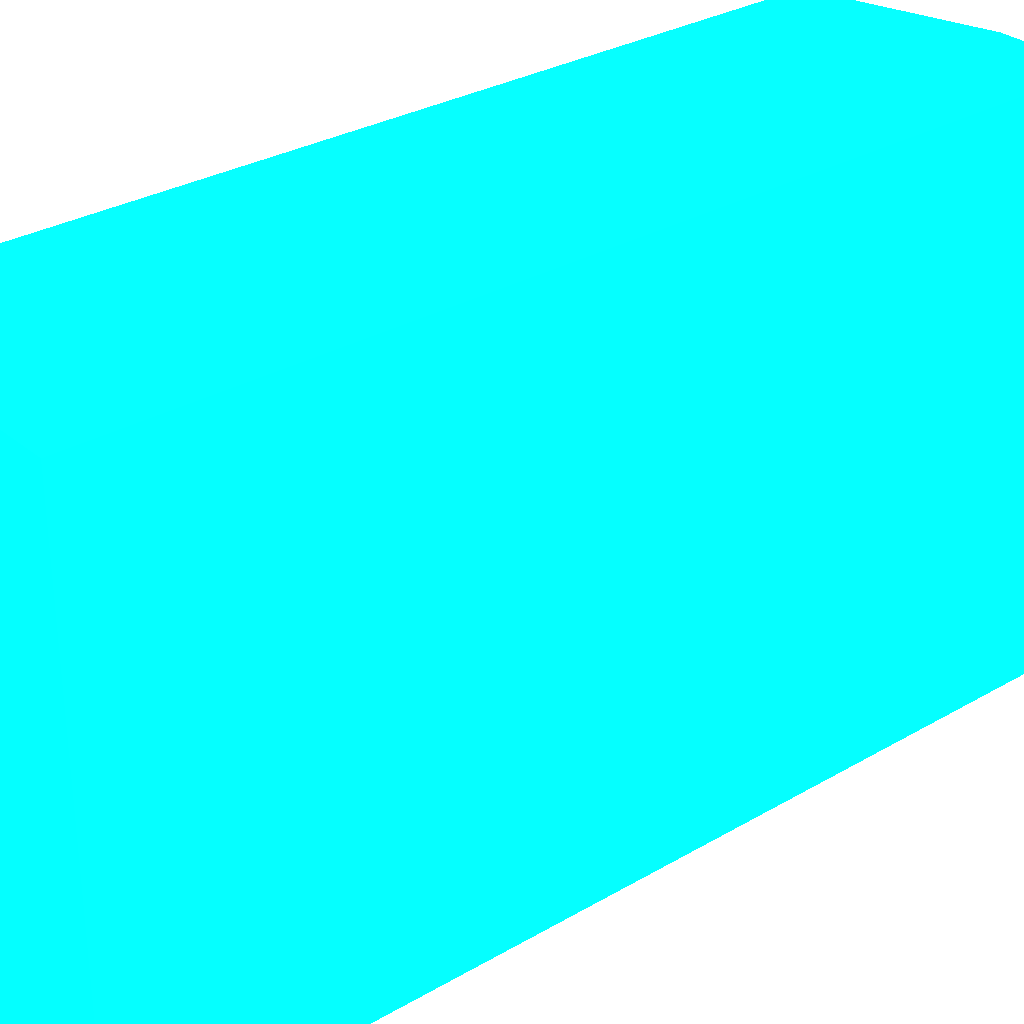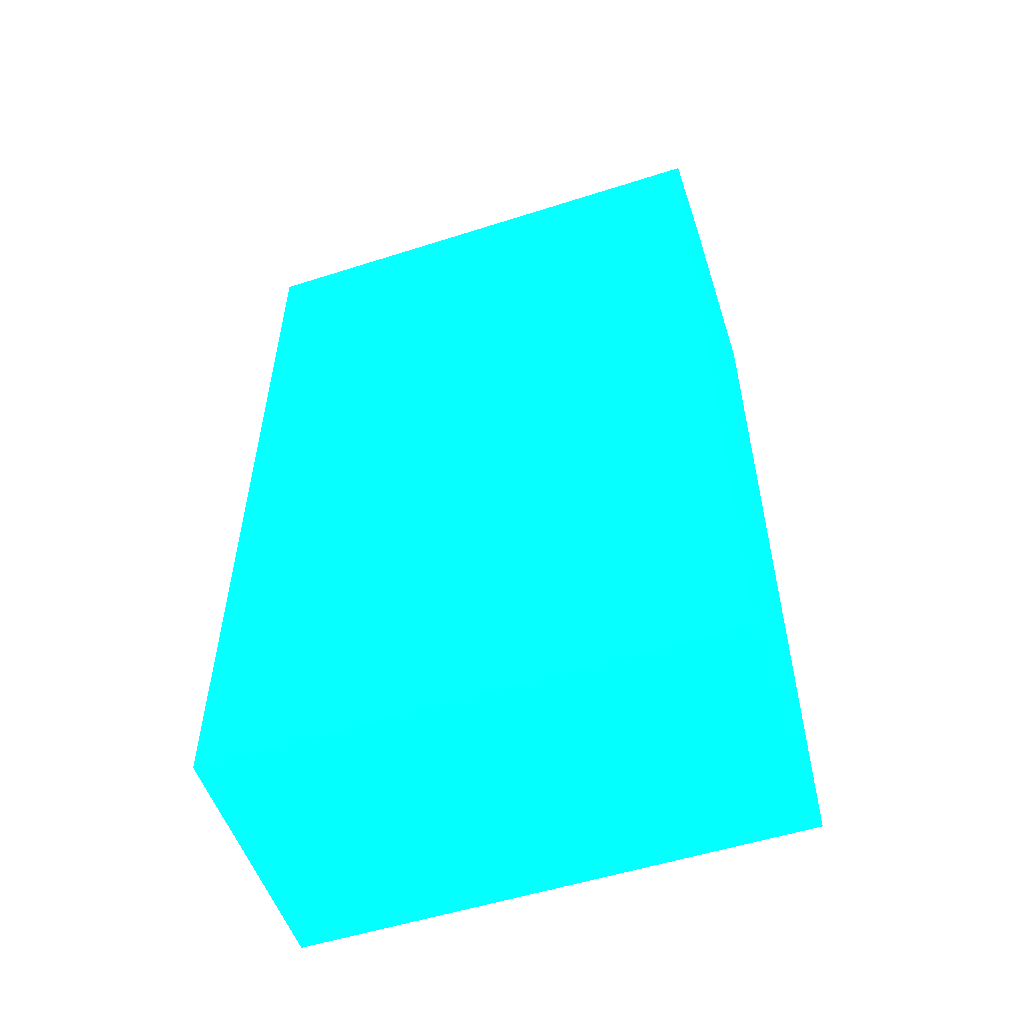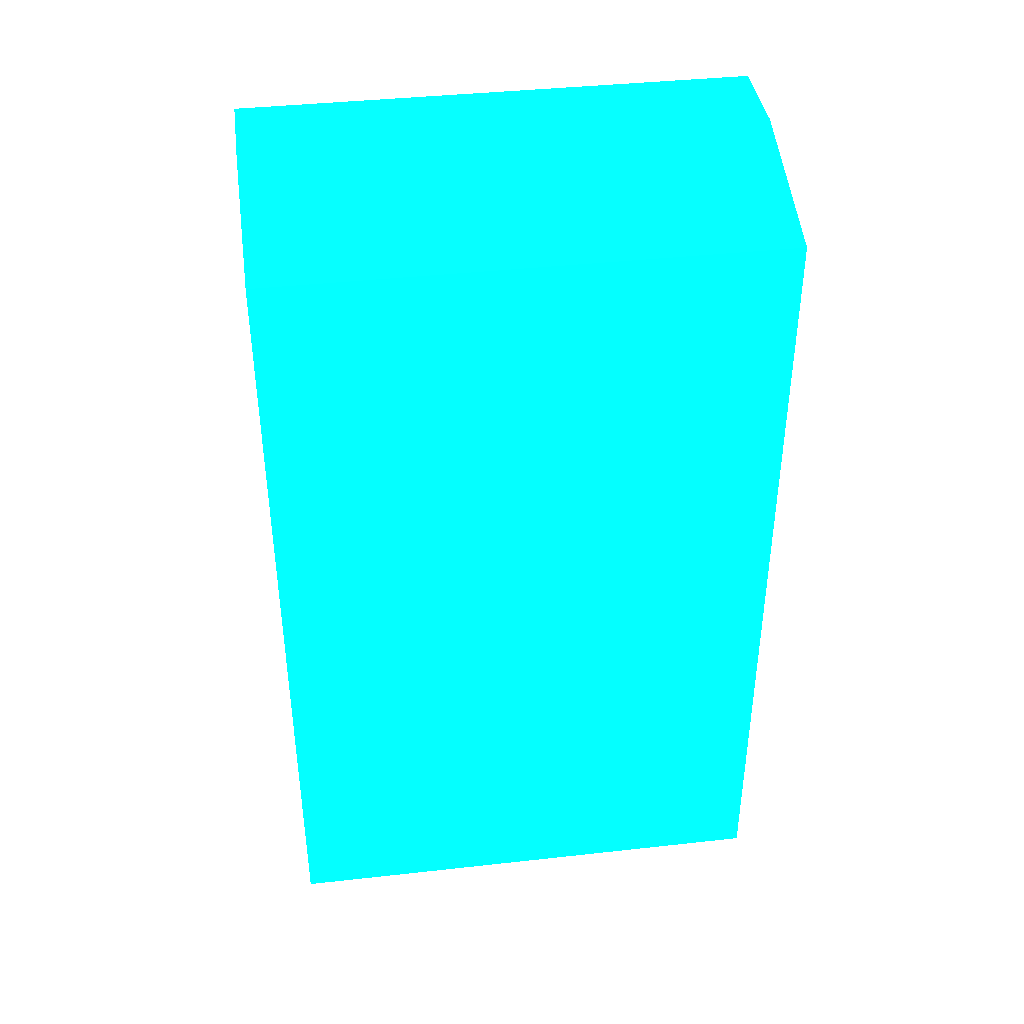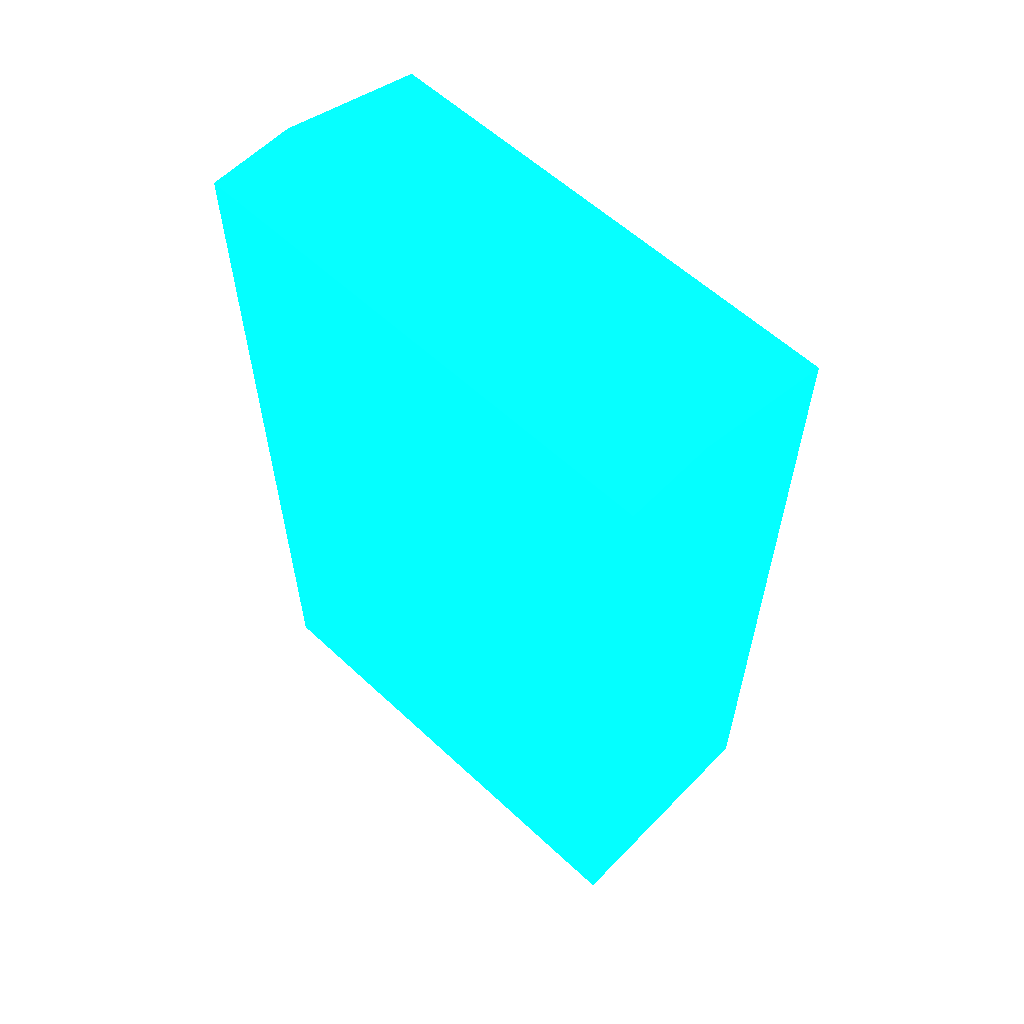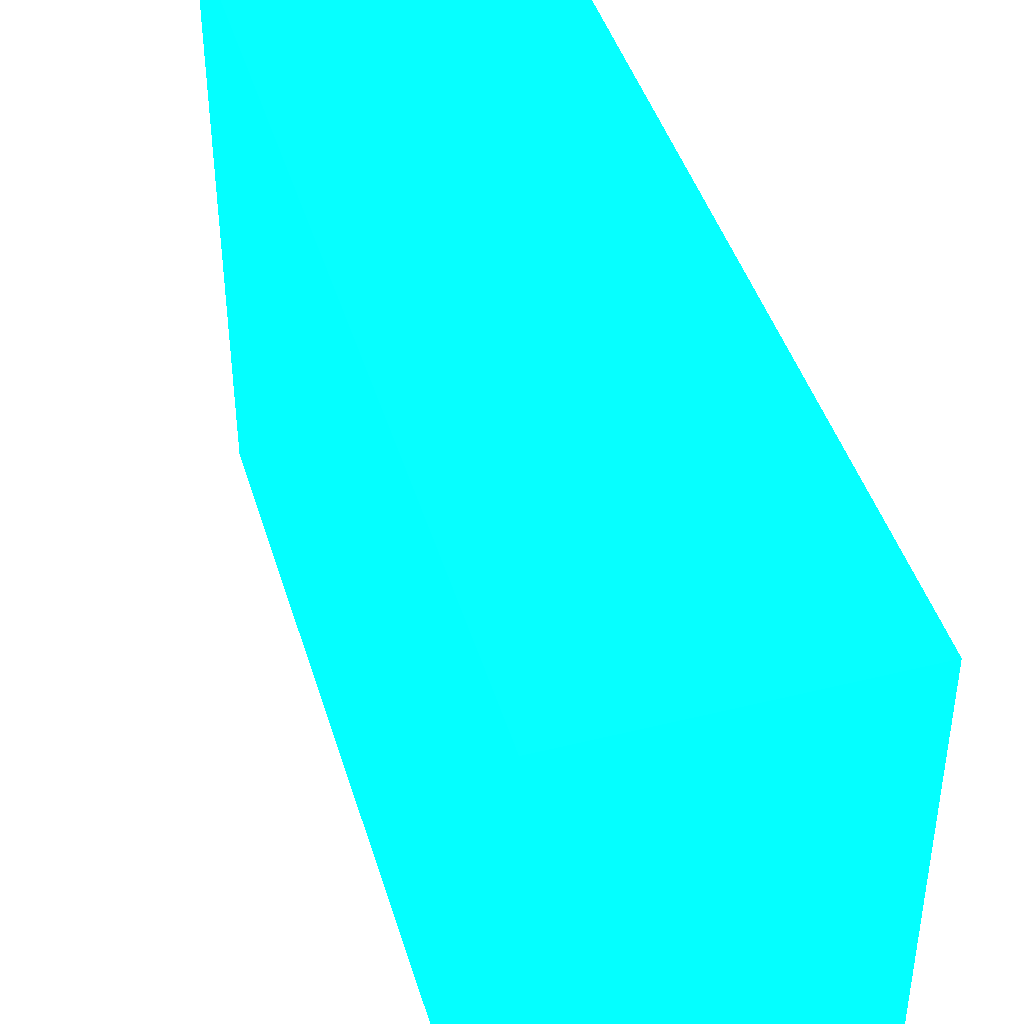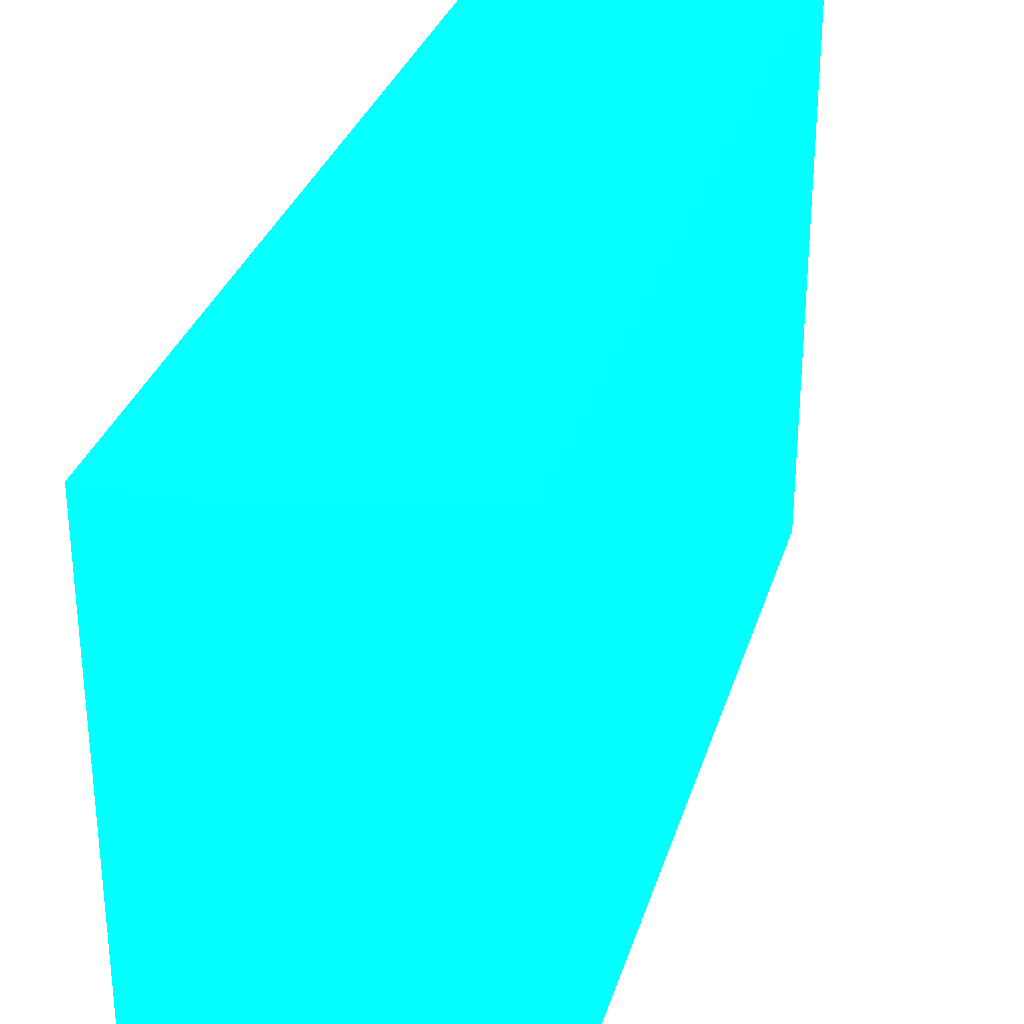
<metadata>
{"format":"obj","ext":"obj","renderer":"f3d","projection":"perspective","resolution":1024,"background":"white","views":[{"elev":30.5,"azim":50.0,"up":"+Z"},{"elev":-54.2,"azim":108.7,"up":"+Y"},{"elev":40.0,"azim":-97.8,"up":"+Y"},{"elev":59.0,"azim":133.7,"up":"+Y"},{"elev":43.5,"azim":-16.4,"up":"+Z"},{"elev":31.5,"azim":-164.0,"up":"+Z"}]}
</metadata>
<code>
v 0.407 0.4965 -7.349 0.01176 0.9765 0.9882
v 0.407 0.4965 -7.64 0.01176 0.9765 0.9882
v 0.355 0.4965 -7.349 0.01176 0.9765 0.9882
v 0.407 -0.0009629 -7.349 0.01176 0.9765 0.9882
v 0.355 0.4965 -7.64 0.01176 0.9765 0.9882
v 0.407 -0.0009629 -7.64 0.01176 0.9765 0.9882
v 0.265 0.47 -7.349 0.01176 0.9765 0.9882
v 0.265 -0.0009629 -7.349 0.01176 0.9765 0.9882
v 0.265 0.47 -7.64 0.01176 0.9765 0.9882
v 0.265 -0.0009629 -7.64 0.01176 0.9765 0.9882
f 1 2 5
f 1 5 3
f 1 3 7
f 1 7 8
f 1 8 4
f 1 4 6
f 1 6 2
f 2 6 10
f 2 10 9
f 2 9 5
f 3 5 9
f 3 9 7
f 4 8 10
f 4 10 6
f 7 9 10
f 7 10 8

</code>
